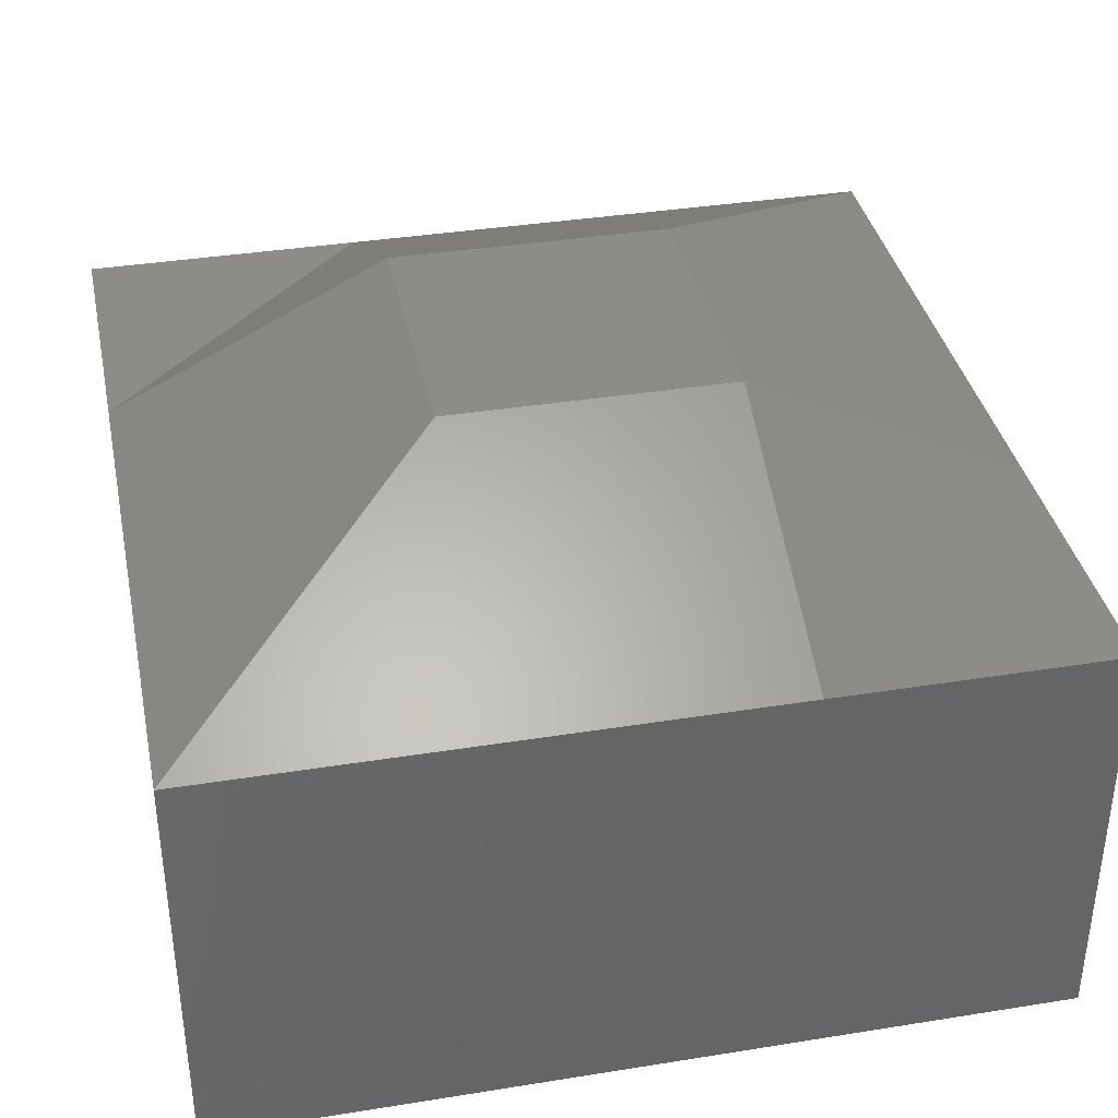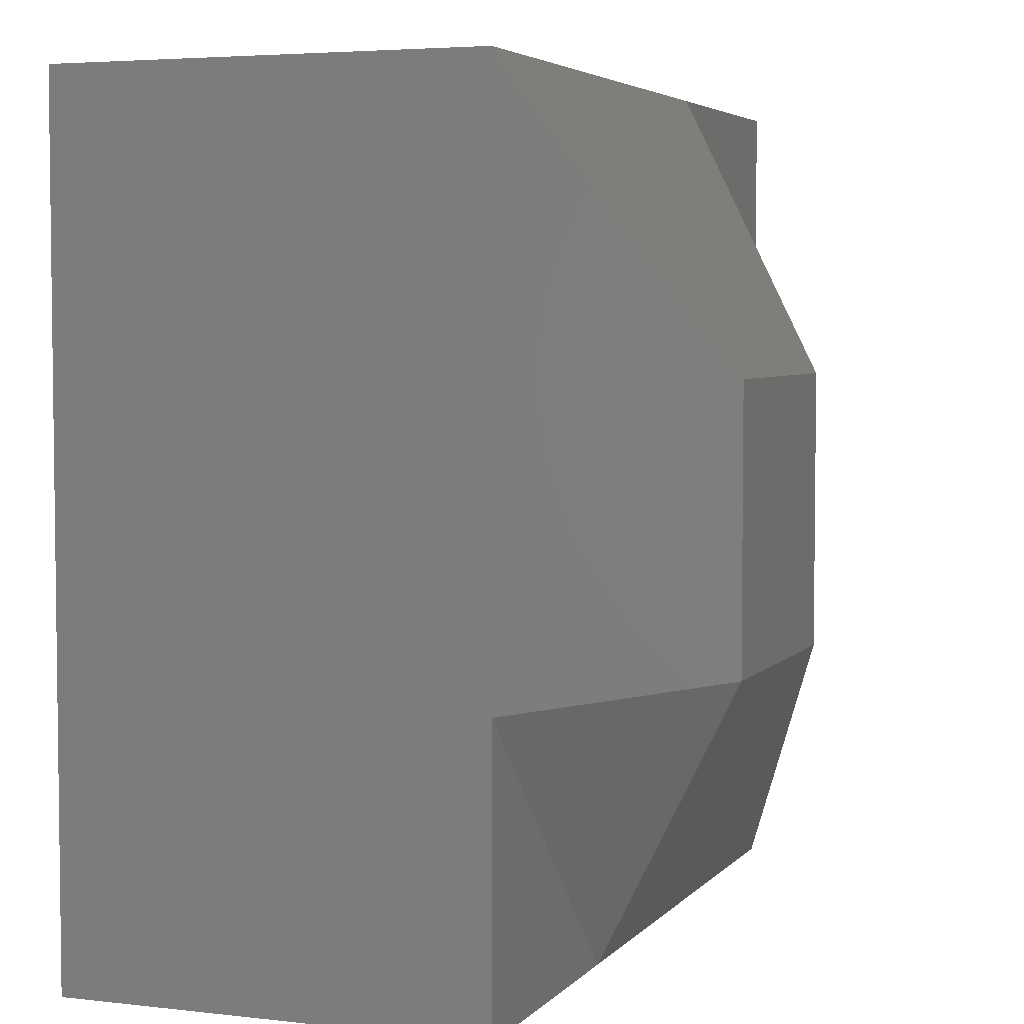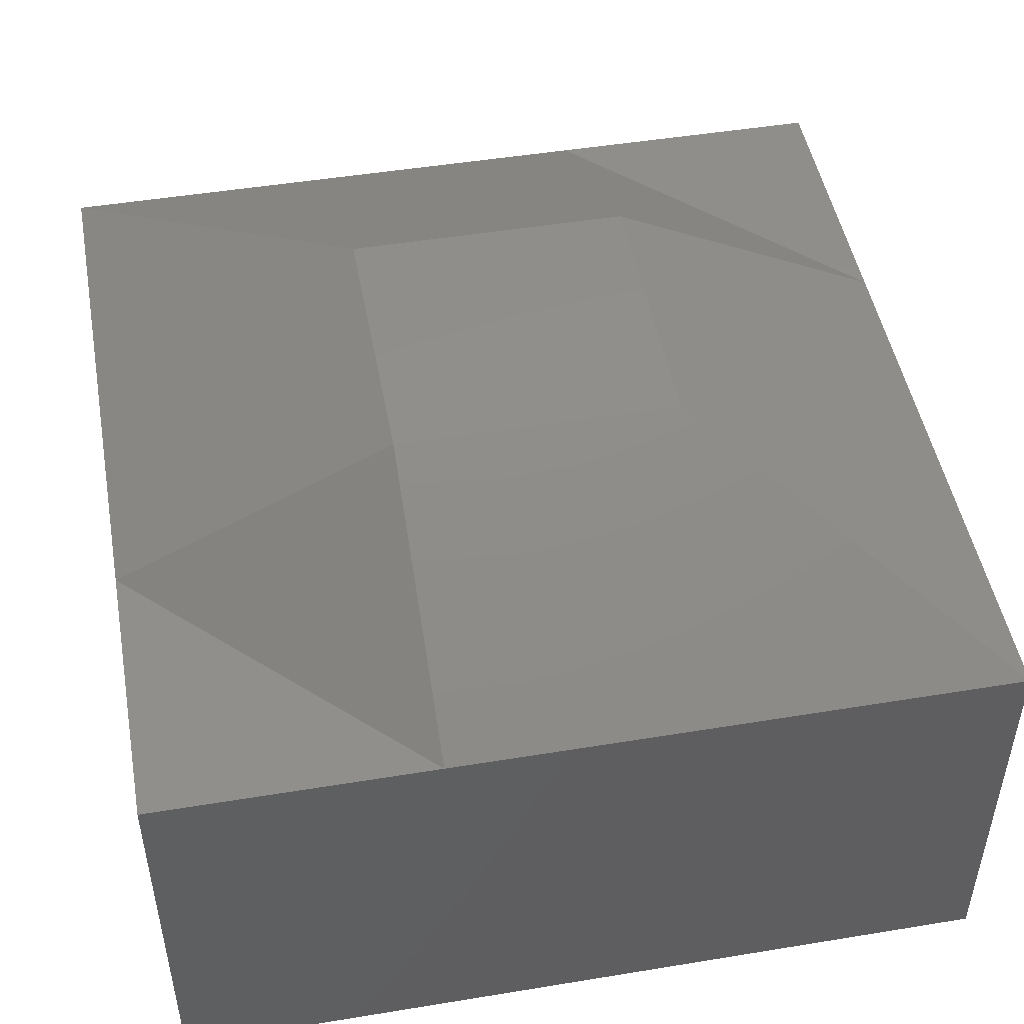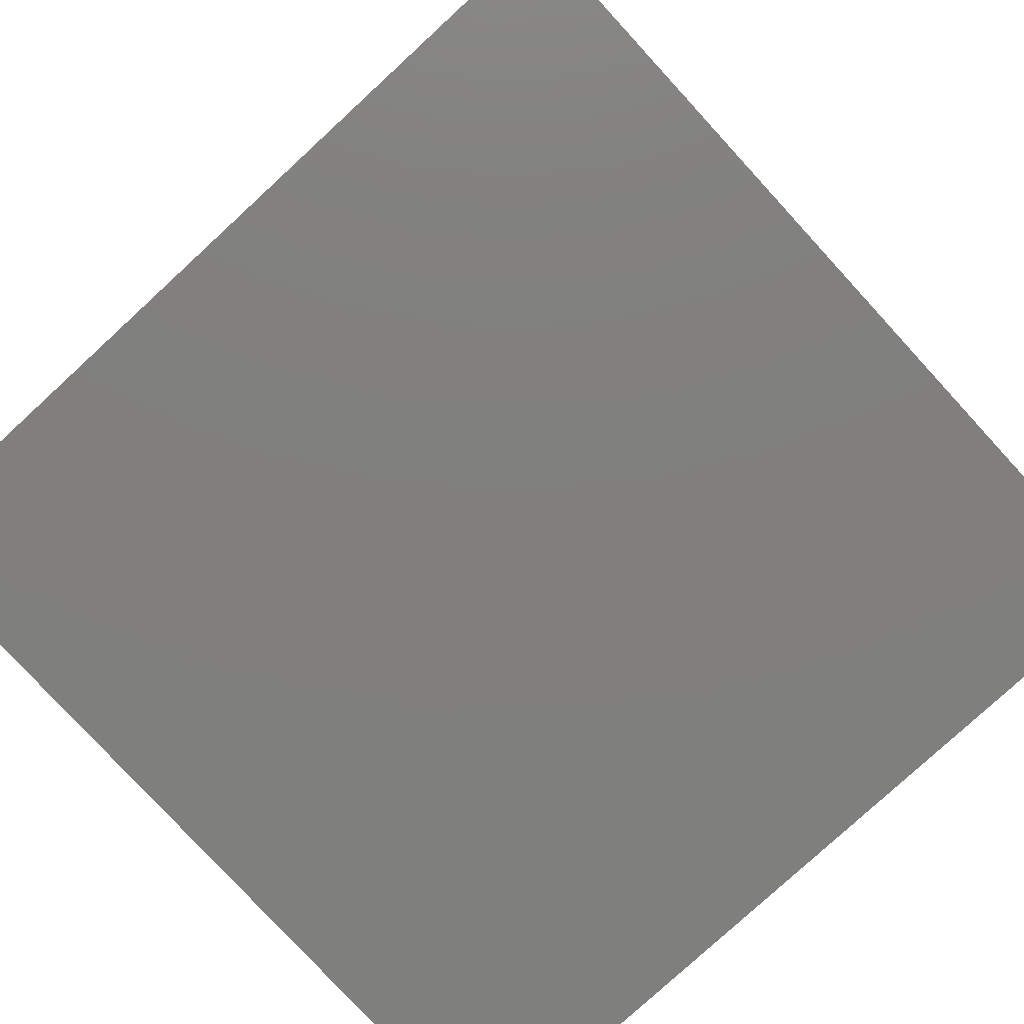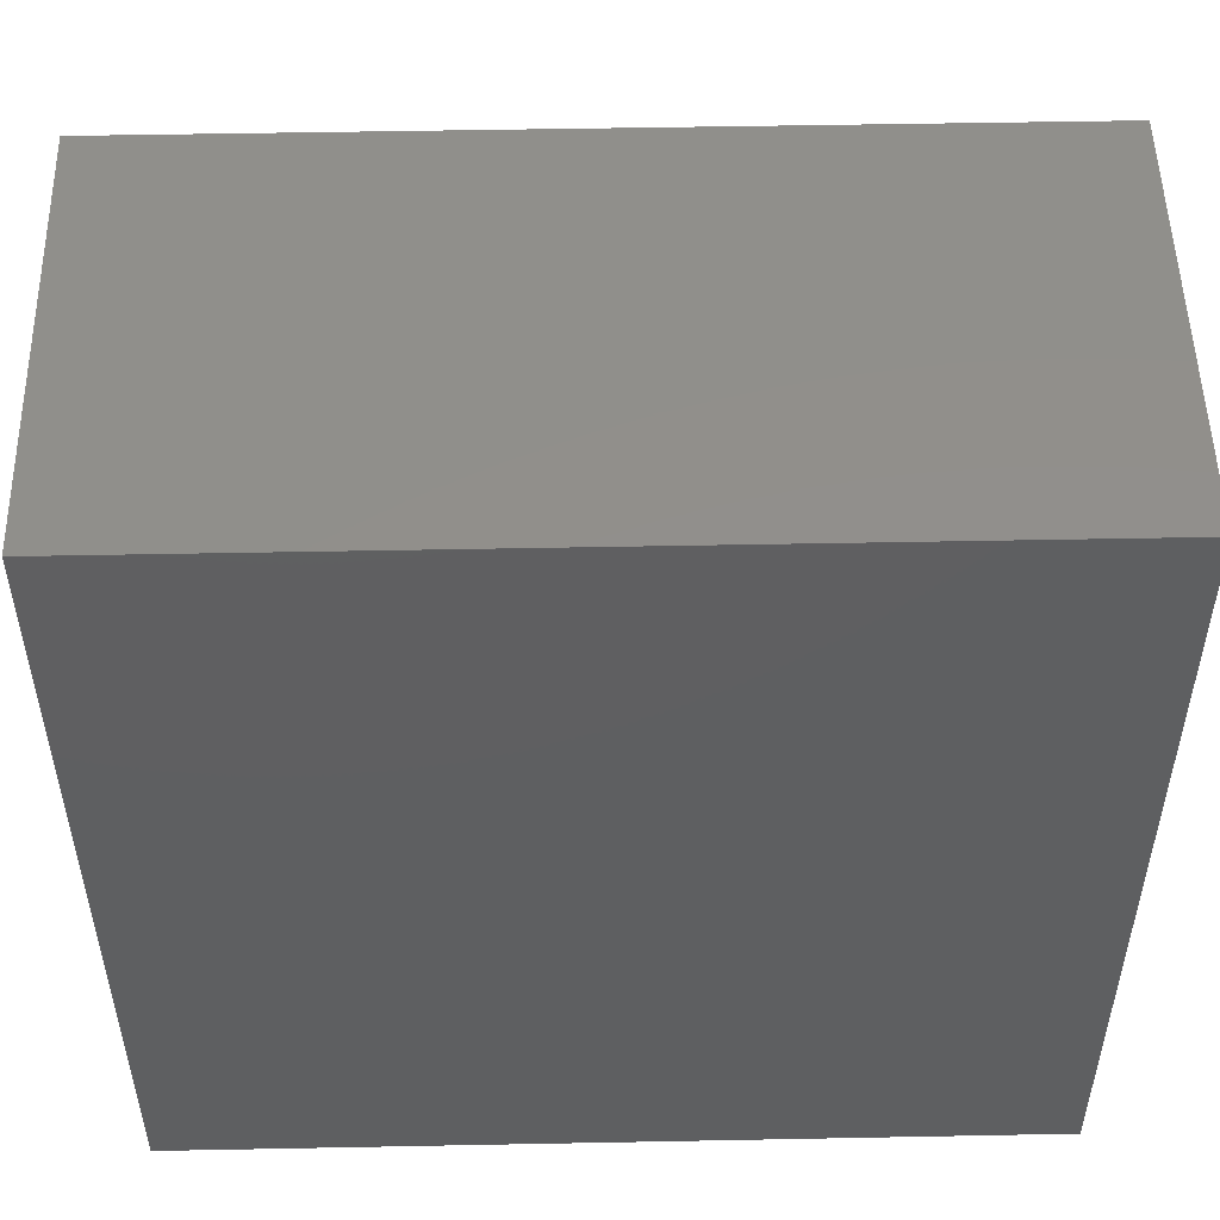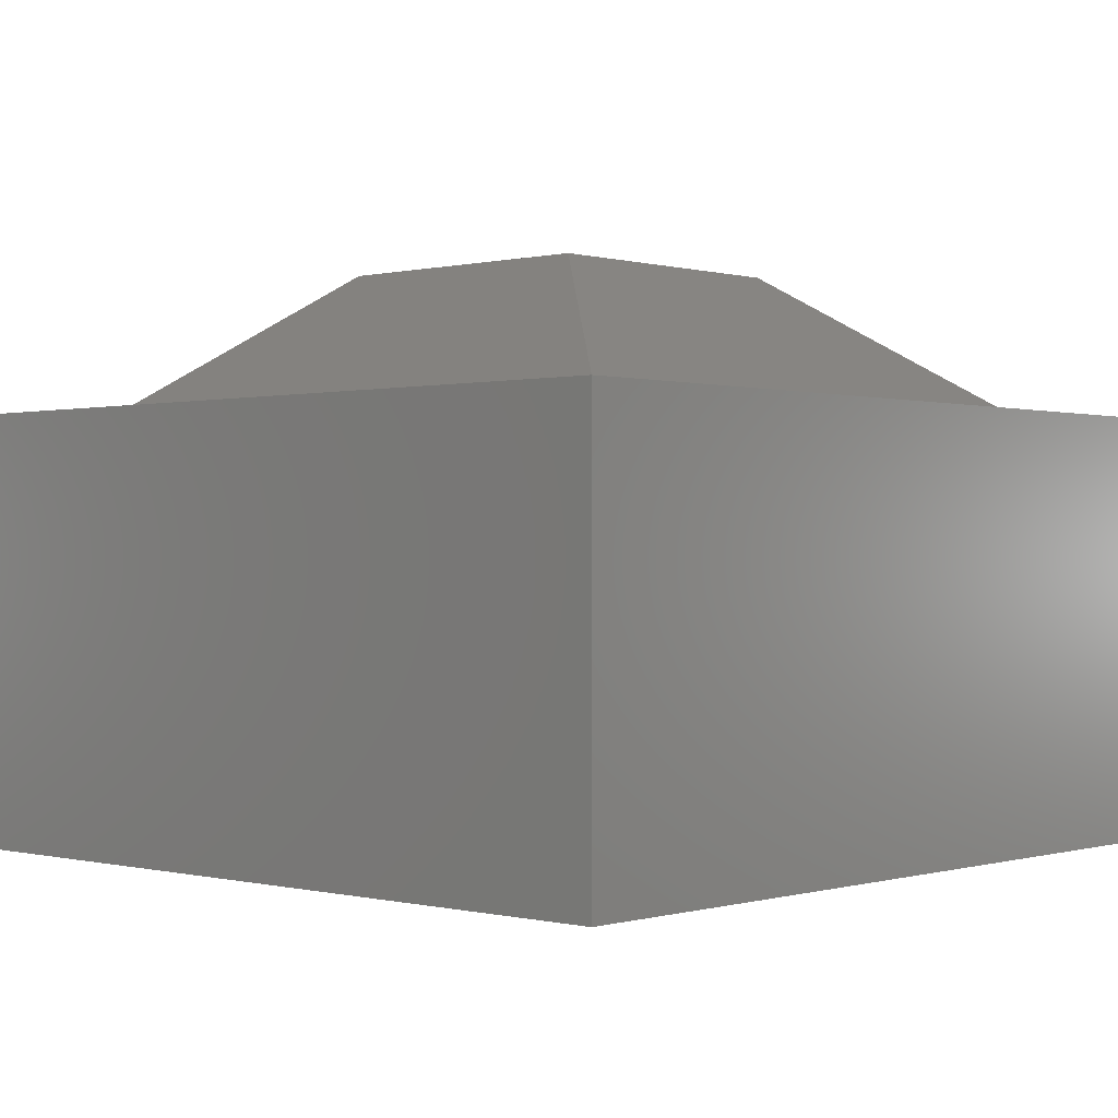
<metadata>
{"format":"stl","ext":"stl","renderer":"f3d","projection":"perspective","resolution":1024,"background":"white","views":[{"elev":36.9,"azim":78.3,"up":"+Y"},{"elev":4.4,"azim":110.6,"up":"+Z"},{"elev":48.4,"azim":-10.4,"up":"+Y"},{"elev":-79.5,"azim":132.6,"up":"+Y"},{"elev":51.4,"azim":-1.2,"up":"+Z"},{"elev":0.0,"azim":42.6,"up":"+Y"}]}
</metadata>
<code>
# stl→obj: 32 verts, 60 faces
v -45 -30 -45
v -15 -30 -15
v -15 -30 -45
v -45 -30 -15
v -15 -30 15
v -45 -30 15
v -15 -30 45
v -45 -30 45
v 15 -30 -15
v 15 -30 -45
v 15 -30 15
v 15 -30 45
v 45 -30 -15
v 45 -30 -45
v 45 -30 15
v 45 -30 45
v -45 15 -45
v -15 15 -45
v -15 30 -15
v -45 15 -15
v -15 30 15
v -45 15 15
v -15 15 45
v -45 15 45
v 15 15 -45
v 15 30 -15
v 15 30 15
v 15 15 45
v 45 15 -45
v 45 15 -15
v 45 15 15
v 45 15 45
f 1 2 3
f 1 4 2
f 4 5 2
f 4 6 5
f 6 7 5
f 6 8 7
f 3 9 10
f 3 2 9
f 2 11 9
f 2 5 11
f 5 12 11
f 5 7 12
f 10 13 14
f 10 9 13
f 9 15 13
f 9 11 15
f 11 16 15
f 11 12 16
f 17 18 19
f 17 19 20
f 20 19 21
f 20 21 22
f 22 21 23
f 22 23 24
f 18 25 26
f 18 26 19
f 19 26 27
f 19 27 21
f 21 27 28
f 21 28 23
f 25 29 30
f 25 30 26
f 26 30 31
f 26 31 27
f 27 31 32
f 27 32 28
f 1 17 20
f 1 20 4
f 1 18 17
f 1 3 18
f 4 20 22
f 4 22 6
f 6 22 24
f 6 24 8
f 8 24 23
f 8 23 7
f 3 25 18
f 3 10 25
f 7 23 28
f 7 28 12
f 14 30 29
f 14 13 30
f 10 29 25
f 10 14 29
f 13 31 30
f 13 15 31
f 15 32 31
f 15 16 32
f 12 28 32
f 12 32 16

</code>
